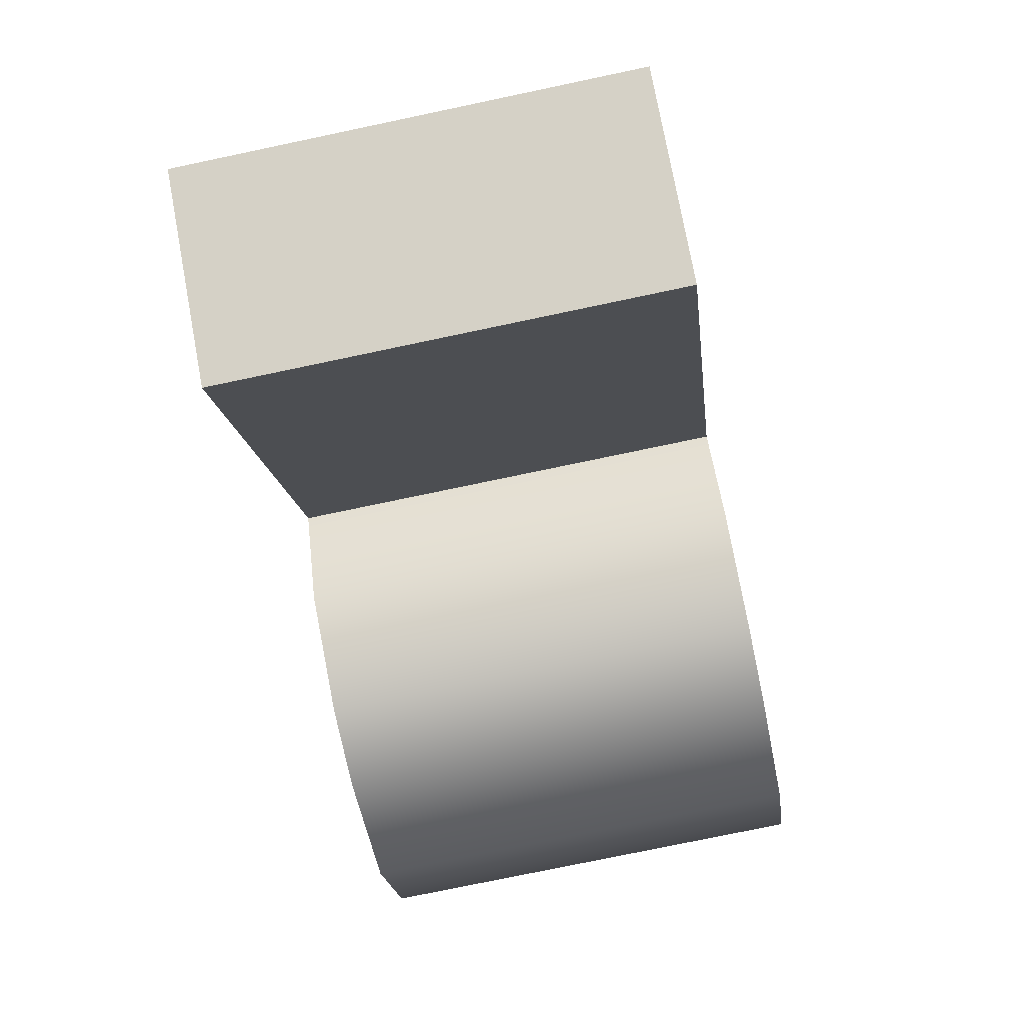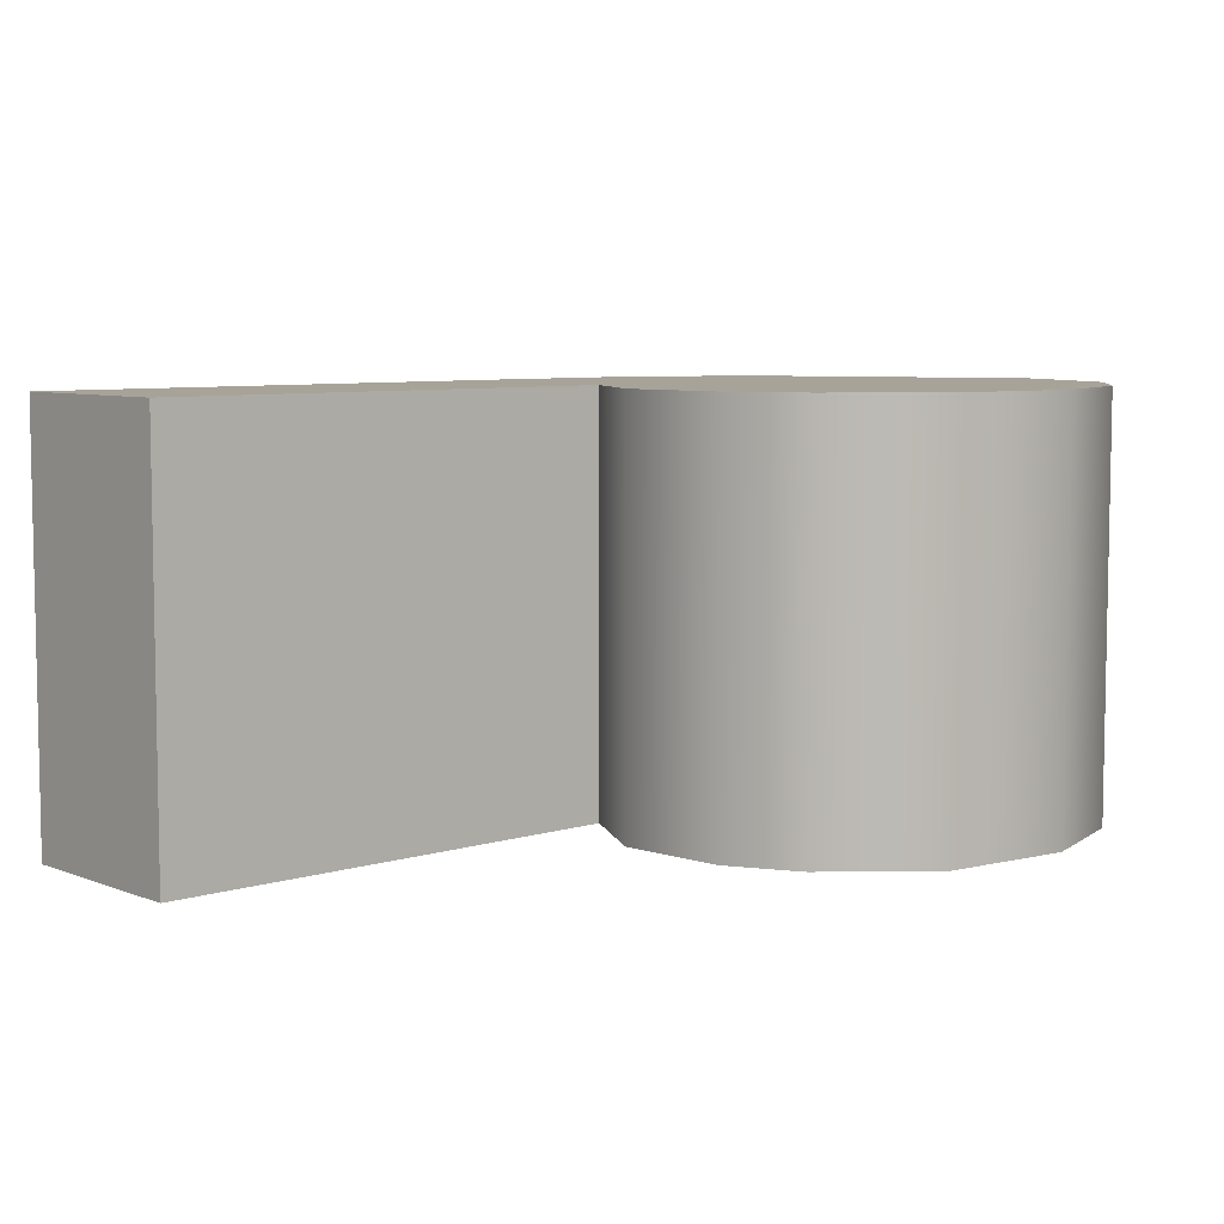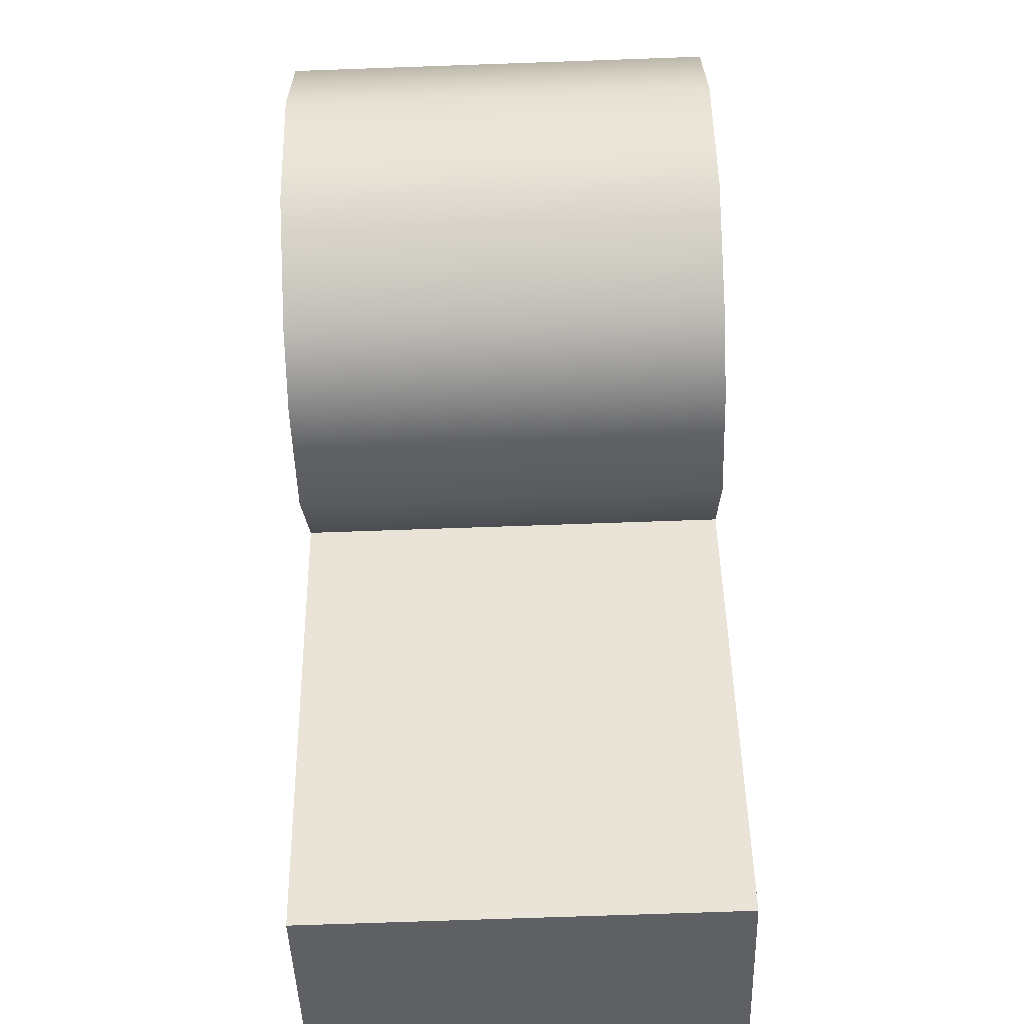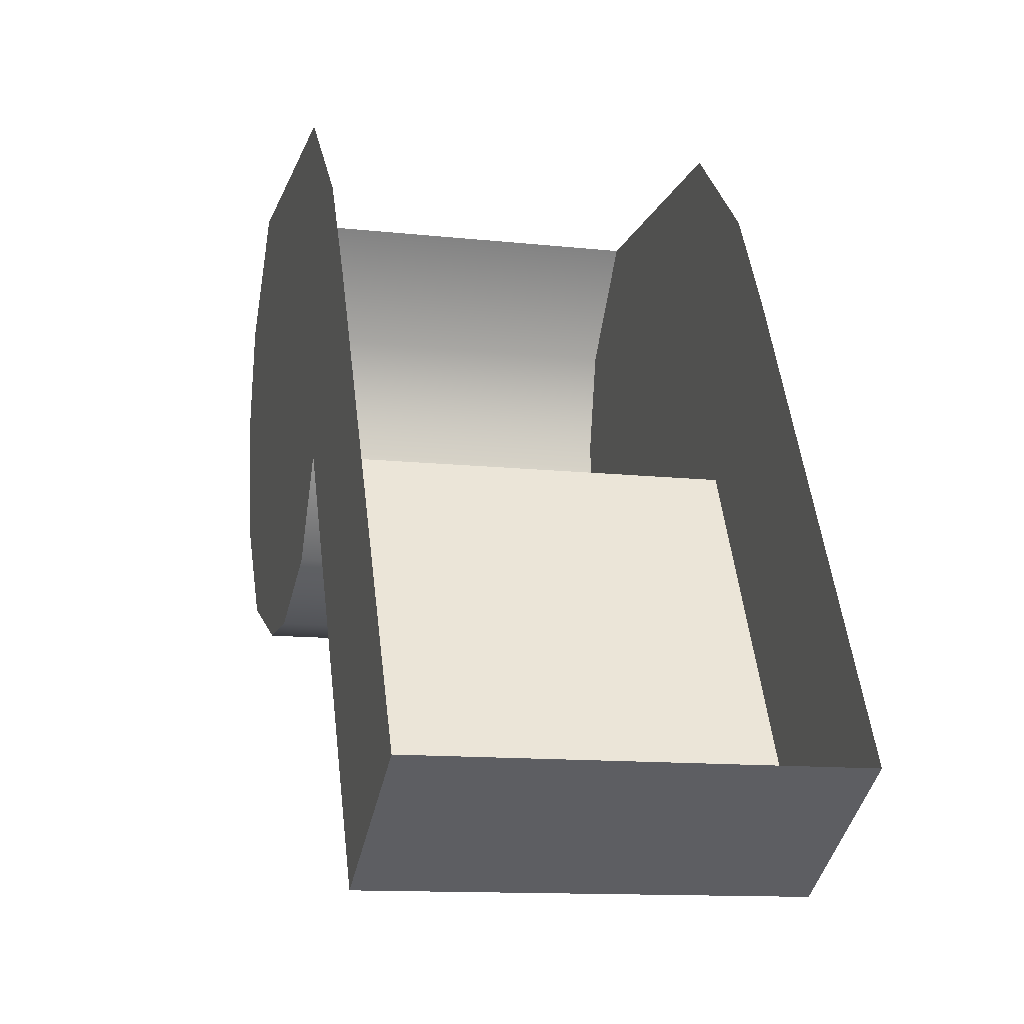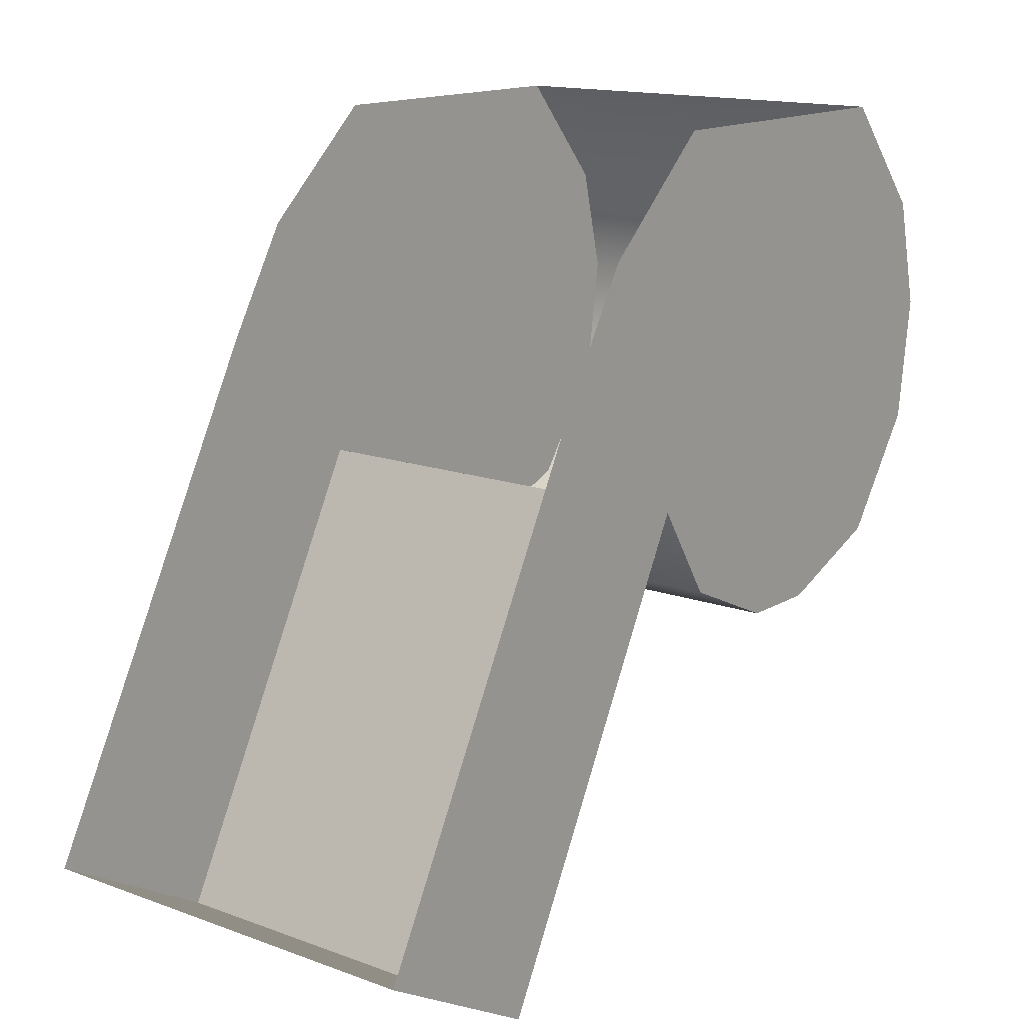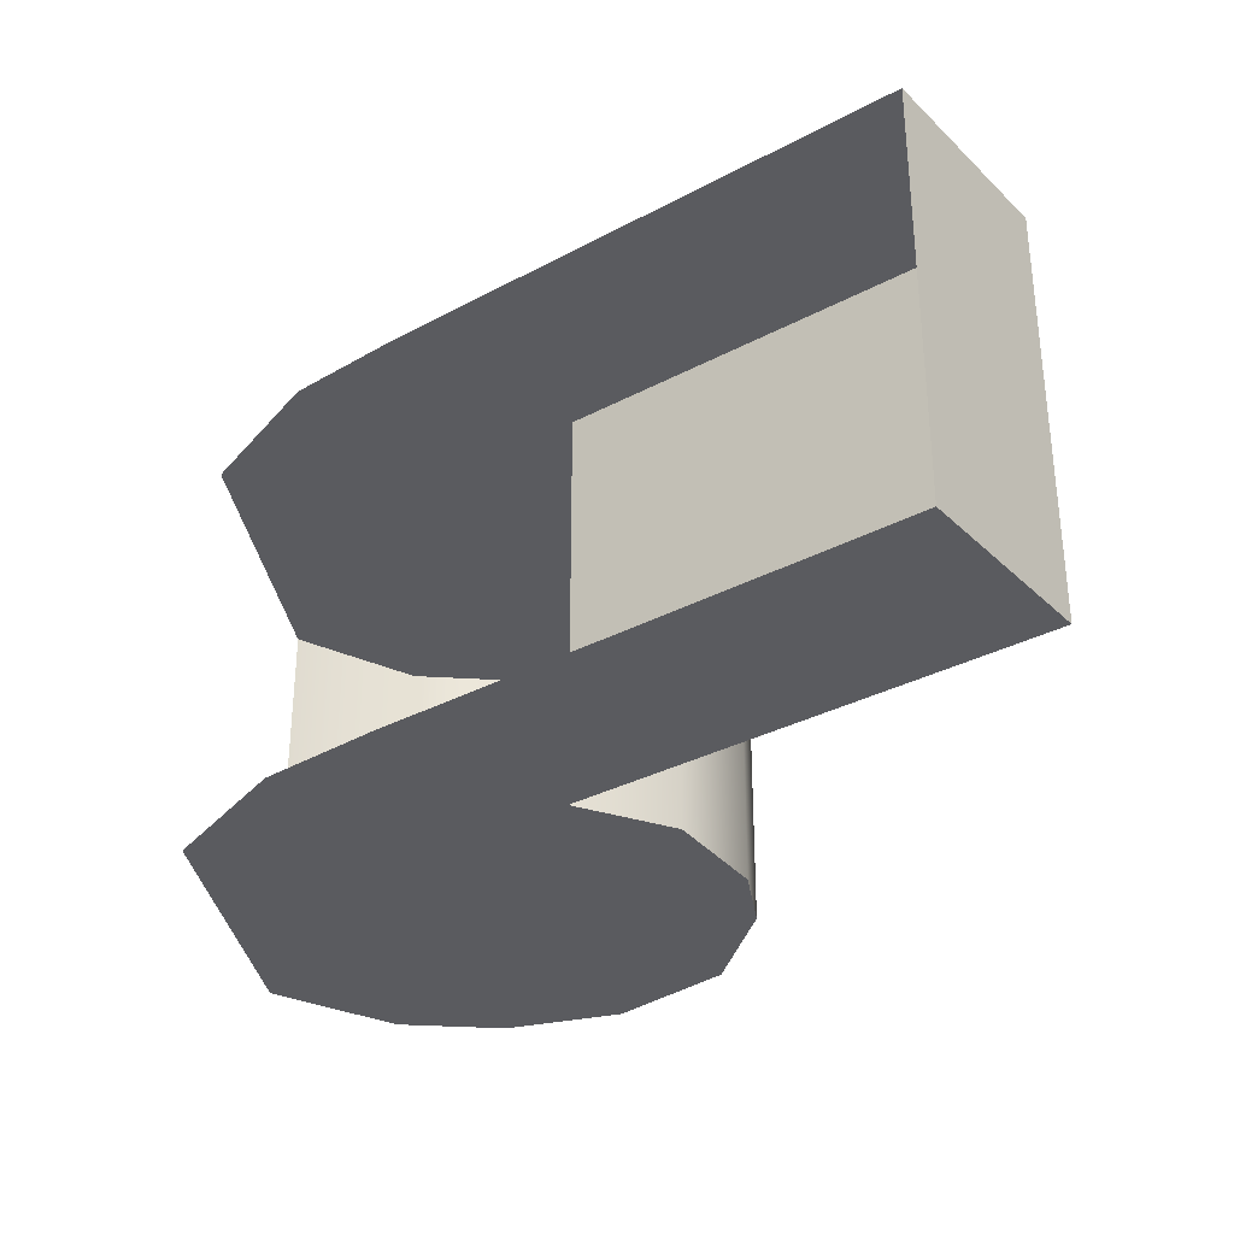
<metadata>
{"format":"obj","ext":"obj","renderer":"f3d","projection":"perspective","resolution":1024,"background":"white","views":[{"elev":-75.7,"azim":-78.1,"up":"+Y"},{"elev":6.8,"azim":19.7,"up":"+Z"},{"elev":-73.2,"azim":92.0,"up":"+Y"},{"elev":-12.3,"azim":-104.4,"up":"+Y"},{"elev":14.9,"azim":-51.8,"up":"+Y"},{"elev":-33.0,"azim":-81.5,"up":"+Z"}]}
</metadata>
<code>
v 0.3576 0.4857 -0.3438
v 0.2253 0.4857 -0.3438
v 0.05248 0.5635 -0.3438
v 0.551 0.5635 -0.3438
v 0.7072 0.947 -0.3438
v -0.289 0.947 -0.3438
v -0.1851 1.125 -0.3438
v 0.6645 1.125 -0.3438
v 0.009068 1.303 -0.3438
v 0.5115 1.303 -0.3438
v -0.04457 0.716 -0.3438
v 0.6788 0.7458 -0.3438
v -0.4209 0 -0.3438
v -0.7072 0.1597 -0.3438
v 0.6645 1.125 0.3438
v 0.7072 0.947 0.3438
v 0.5115 1.303 0.3438
v 0.05248 0.5635 0.3438
v -0.04457 0.716 0.3438
v 0.6788 0.7458 0.3438
v 0.551 0.5635 0.3438
v -0.4209 0 0.3438
v -0.7072 0.1597 0.3438
v 0.3576 0.4857 0.3438
v 0.2253 0.4857 0.3438
v -0.1851 1.125 0.3438
v -0.289 0.947 0.3438
v 0.009068 1.303 0.3438
f 1 2 3
f 1 3 4
f 5 6 7
f 5 7 8
f 8 7 9
f 8 9 10
f 11 6 5
f 11 5 12
f 4 3 11
f 4 11 12
f 11 13 14
f 11 14 6
f 8 15 16
f 8 16 5
f 17 15 8
f 17 8 10
f 18 19 11
f 18 11 3
f 12 20 21
f 12 21 4
f 11 19 22
f 11 22 13
f 13 22 23
f 13 23 14
f 24 21 18
f 24 18 25
f 26 27 16
f 26 16 15
f 28 26 15
f 28 15 17
f 16 27 19
f 16 19 20
f 21 20 19
f 21 19 18
f 19 27 23
f 19 23 22
f 24 25 2
f 24 2 1
f 21 24 1
f 21 1 4
f 16 20 12
f 16 12 5
f 25 18 3
f 25 3 2

</code>
